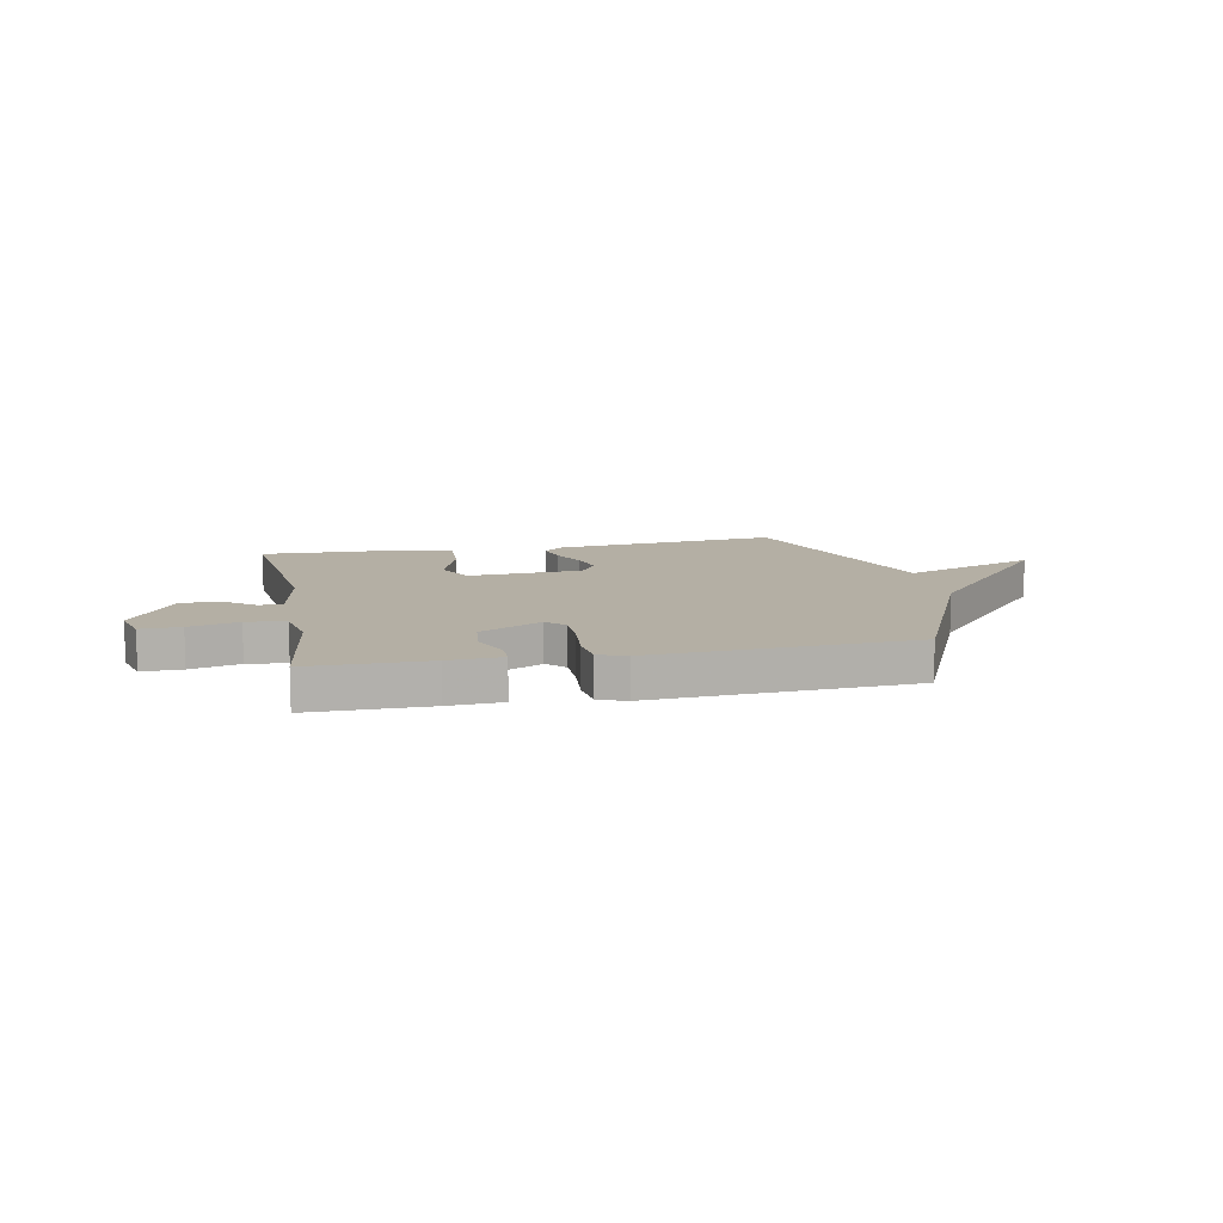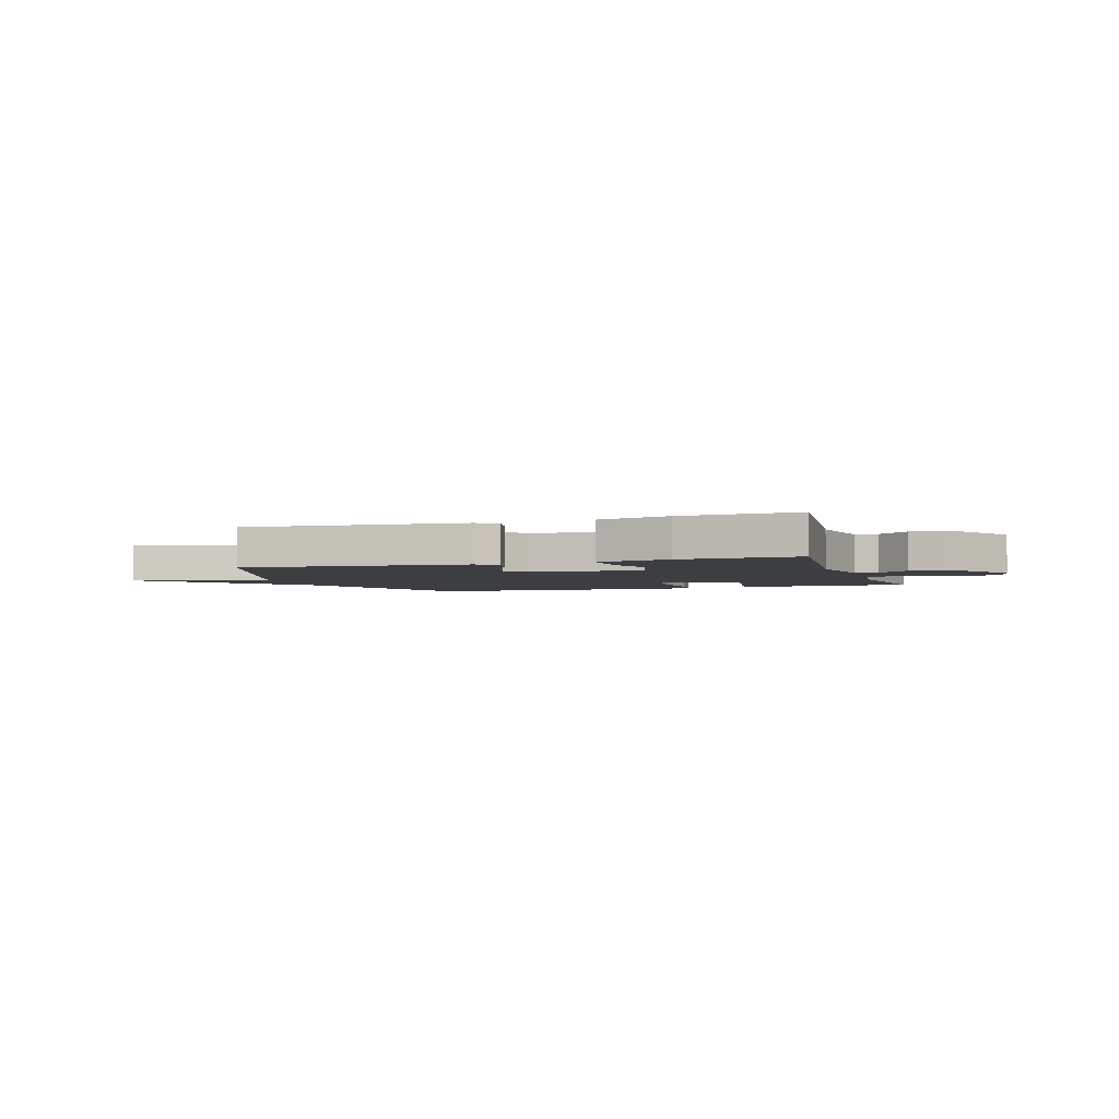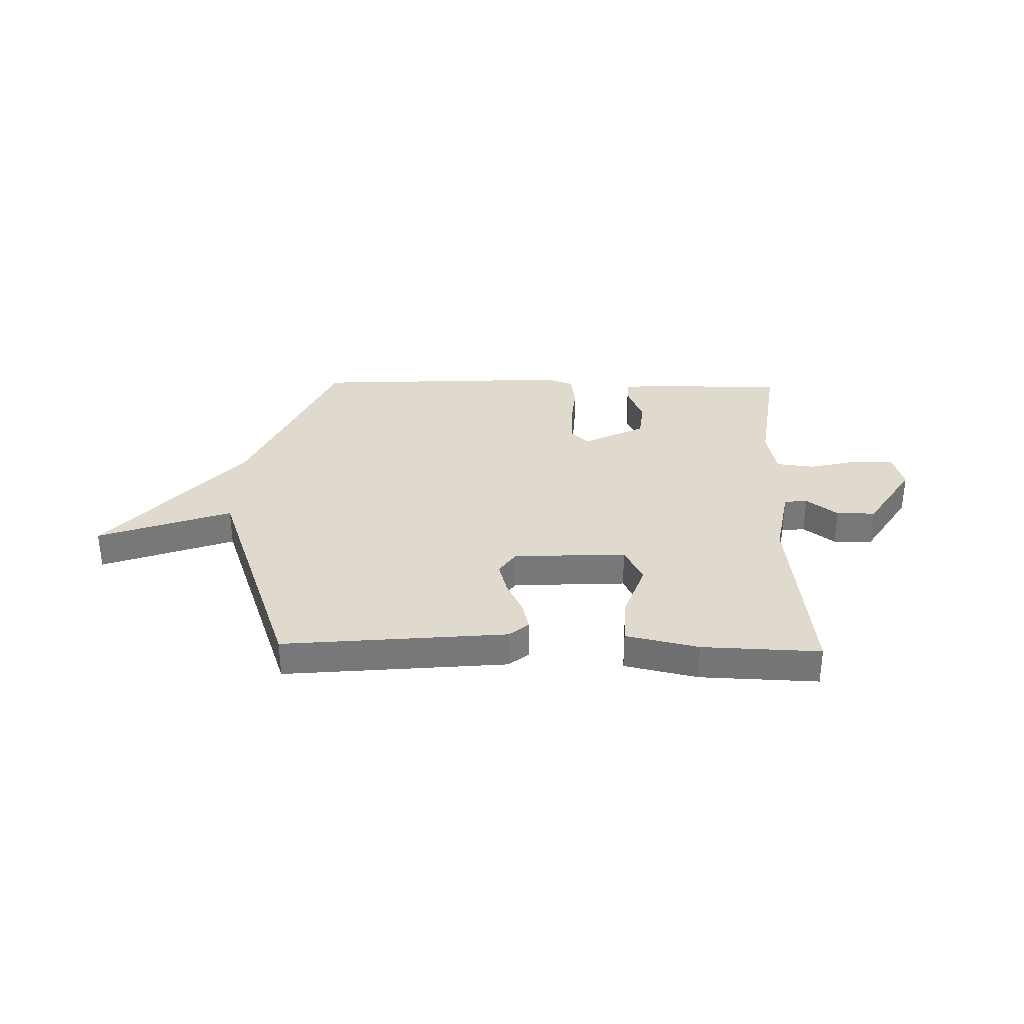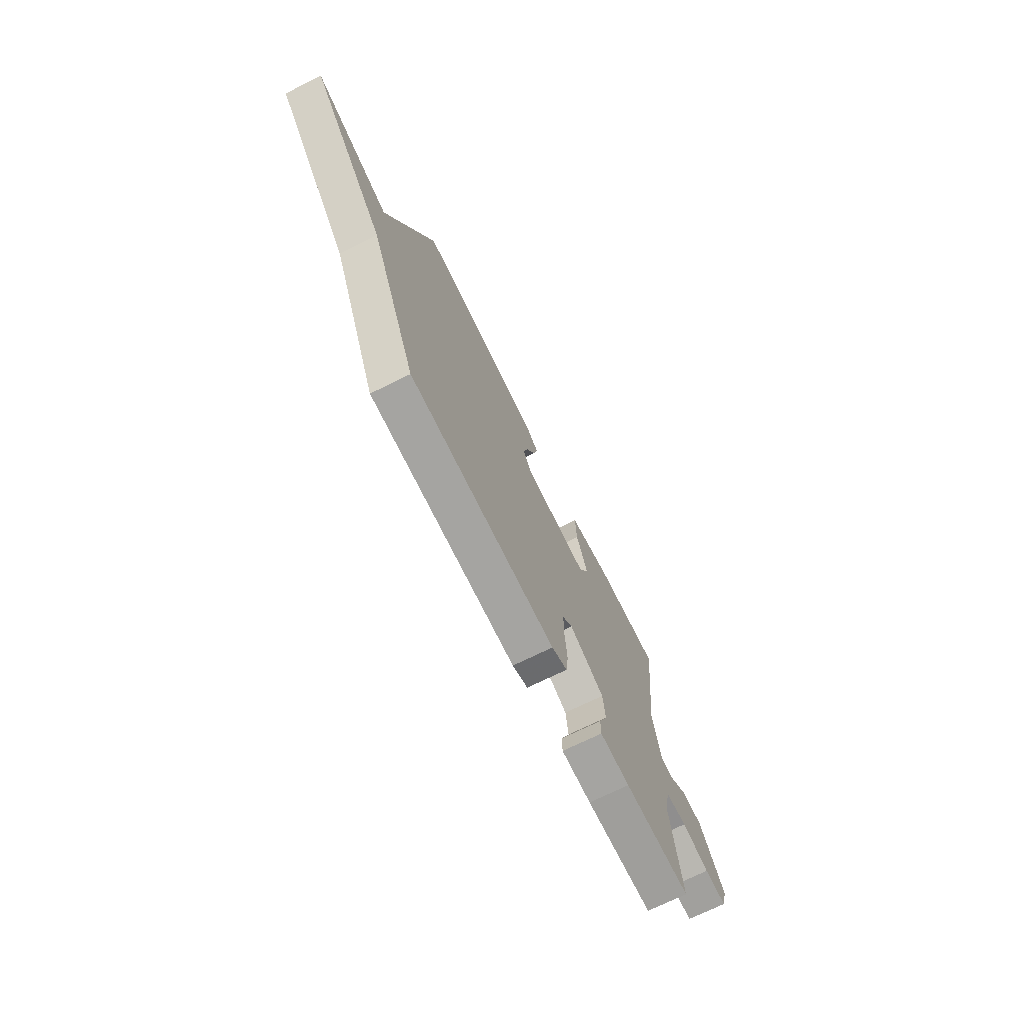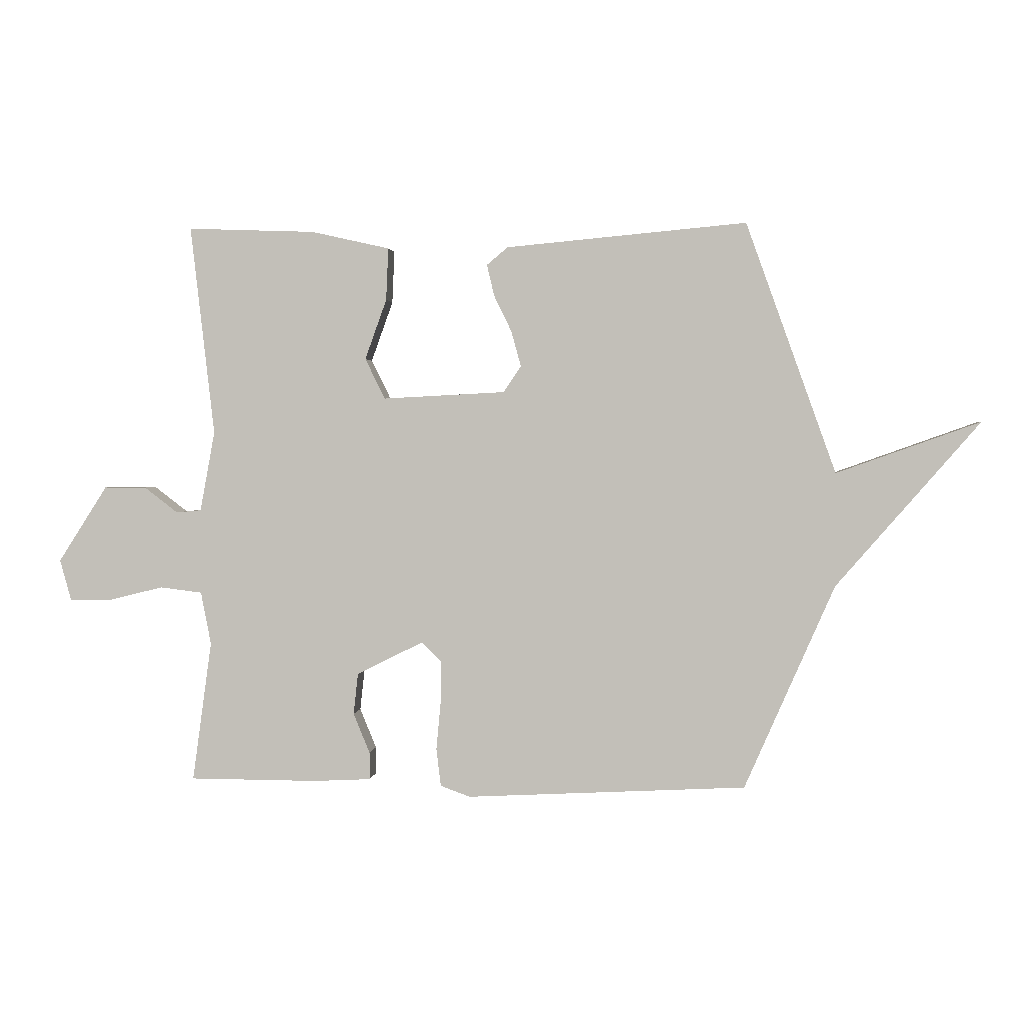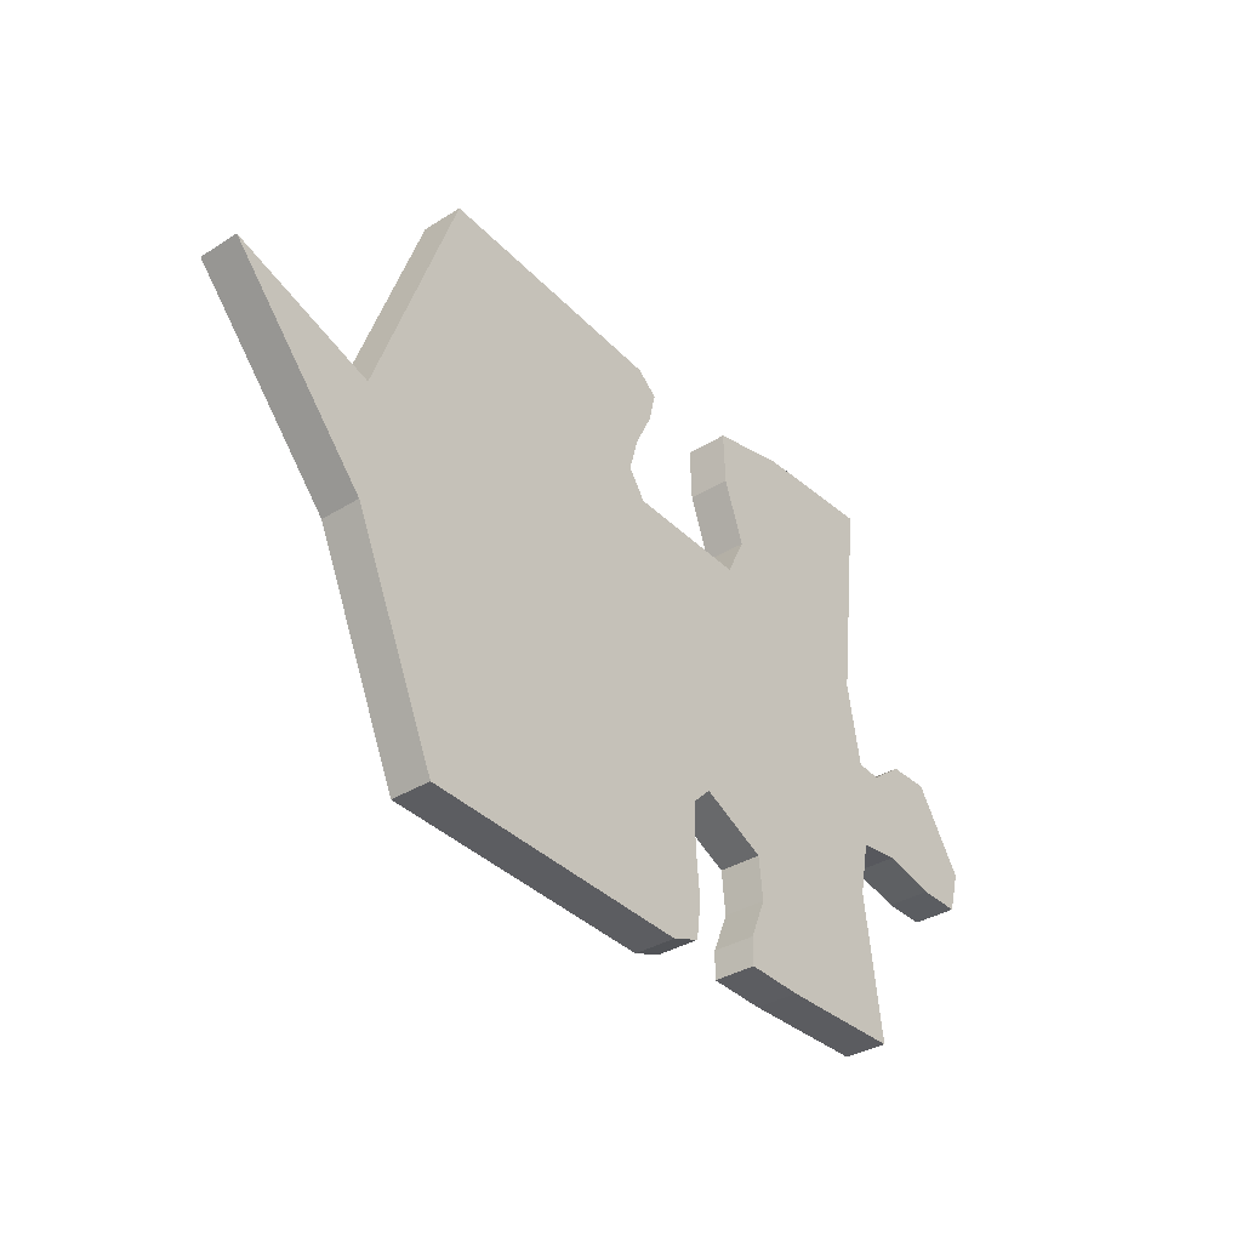
<metadata>
{"format":"obj","ext":"obj","renderer":"f3d","projection":"perspective","resolution":1024,"background":"white","views":[{"elev":11.3,"azim":168.7,"up":"+Y"},{"elev":-3.4,"azim":18.3,"up":"+Y"},{"elev":32.8,"azim":1.3,"up":"+Y"},{"elev":-71.0,"azim":-63.6,"up":"+Z"},{"elev":1.8,"azim":-174.2,"up":"+Z"},{"elev":-34.9,"azim":-50.1,"up":"+Z"}]}
</metadata>
<code>
v 0.5 0.07 0.5
v 0.458 0.07 0.131
v 0.484 0.07 -0.01
v 0.528 0.07 -0.014
v 0.587 0.07 0.031
v 0.661 0.07 0.031
v 0.747 0.07 -0.103
v 0.727 0.07 -0.175
v 0.651 0.07 -0.174
v 0.558 0.07 -0.151
v 0.484 0.07 -0.16
v 0.466 0.07 -0.253
v 0.5 0.07 -0.5
v 0.275 0.07 -0.501
v 0.174 0.07 -0.496
v 0.174 0.07 -0.448
v 0.203 0.07 -0.378
v 0.195 0.07 -0.305
v 0.078 0.07 -0.247
v 0.044 0.07 -0.28
v 0.044 0.07 -0.354
v 0.052 0.07 -0.44
v 0.044 0.07 -0.506
v -0.008 0.07 -0.525
v -0.5 0.07 -0.5
v -0.658 0.07 -0.141
v -0.91 0.07 0.149
v -0.658 0.07 0.059
v -0.5 0.07 0.5
v -0.077 0.07 0.461
v -0.04 0.07 0.43
v -0.053 0.07 0.375
v -0.084 0.07 0.311
v -0.101 0.07 0.249
v -0.07 0.07 0.203
v 0.145 0.07 0.192
v 0.18 0.07 0.263
v 0.142 0.07 0.369
v 0.138 0.07 0.461
v 0.276 0.07 0.492
v 0.5 0 0.5
v 0.458 0 0.131
v 0.484 0 -0.01
v 0.528 0 -0.014
v 0.587 0 0.031
v 0.661 0 0.031
v 0.747 0 -0.103
v 0.727 0 -0.175
v 0.651 0 -0.174
v 0.558 0 -0.151
v 0.484 0 -0.16
v 0.466 0 -0.253
v 0.5 0 -0.5
v 0.275 0 -0.501
v 0.174 0 -0.496
v 0.174 0 -0.448
v 0.203 0 -0.378
v 0.195 0 -0.305
v 0.078 0 -0.247
v 0.044 0 -0.28
v 0.044 0 -0.354
v 0.052 0 -0.44
v 0.044 0 -0.506
v -0.008 0 -0.525
v -0.5 0 -0.5
v -0.658 0 -0.141
v -0.91 0 0.149
v -0.658 0 0.059
v -0.5 0 0.5
v -0.077 0 0.461
v -0.04 0 0.43
v -0.053 0 0.375
v -0.084 0 0.311
v -0.101 0 0.249
v -0.07 0 0.203
v 0.145 0 0.192
v 0.18 0 0.263
v 0.142 0 0.369
v 0.138 0 0.461
v 0.276 0 0.492
f 40 1 2
f 39 40 2
f 38 39 2
f 37 38 2
f 36 37 2 3
f 35 36 3
f 31 32 33
f 30 31 33
f 29 30 33
f 28 29 33
f 28 33 34
f 26 27 28
f 28 34 35
f 26 28 35
f 25 26 35
f 24 25 35
f 23 24 35
f 22 23 35
f 21 22 35
f 15 16 17
f 14 15 17
f 13 14 17
f 12 13 17
f 11 12 17 18
f 8 9 10
f 7 8 10
f 6 7 10
f 5 6 10
f 4 5 10
f 3 4 10 11
f 11 18 19
f 3 11 19
f 35 3 19
f 35 19 20
f 20 21 35
f 42 41 80
f 42 80 79
f 42 79 78
f 42 78 77
f 43 42 77 76
f 43 76 75
f 73 72 71
f 73 71 70
f 73 70 69
f 73 69 68
f 74 73 68
f 68 67 66
f 75 74 68
f 75 68 66
f 75 66 65
f 75 65 64
f 75 64 63
f 75 63 62
f 75 62 61
f 57 56 55
f 57 55 54
f 57 54 53
f 57 53 52
f 58 57 52 51
f 50 49 48
f 50 48 47
f 50 47 46
f 50 46 45
f 50 45 44
f 51 50 44 43
f 59 58 51
f 59 51 43
f 59 43 75
f 60 59 75
f 75 61 60
f 1 41 42 2
f 2 42 43 3
f 3 43 44 4
f 4 44 45 5
f 5 45 46 6
f 6 46 47 7
f 7 47 48 8
f 8 48 49 9
f 9 49 50 10
f 10 50 51 11
f 11 51 52 12
f 12 52 53 13
f 13 53 54 14
f 14 54 55 15
f 15 55 56 16
f 16 56 57 17
f 17 57 58 18
f 18 58 59 19
f 19 59 60 20
f 20 60 61 21
f 21 61 62 22
f 22 62 63 23
f 23 63 64 24
f 24 64 65 25
f 25 65 66 26
f 26 66 67 27
f 27 67 68 28
f 28 68 69 29
f 29 69 70 30
f 30 70 71 31
f 31 71 72 32
f 32 72 73 33
f 33 73 74 34
f 34 74 75 35
f 35 75 76 36
f 36 76 77 37
f 37 77 78 38
f 38 78 79 39
f 39 79 80 40
f 40 80 41 1

</code>
